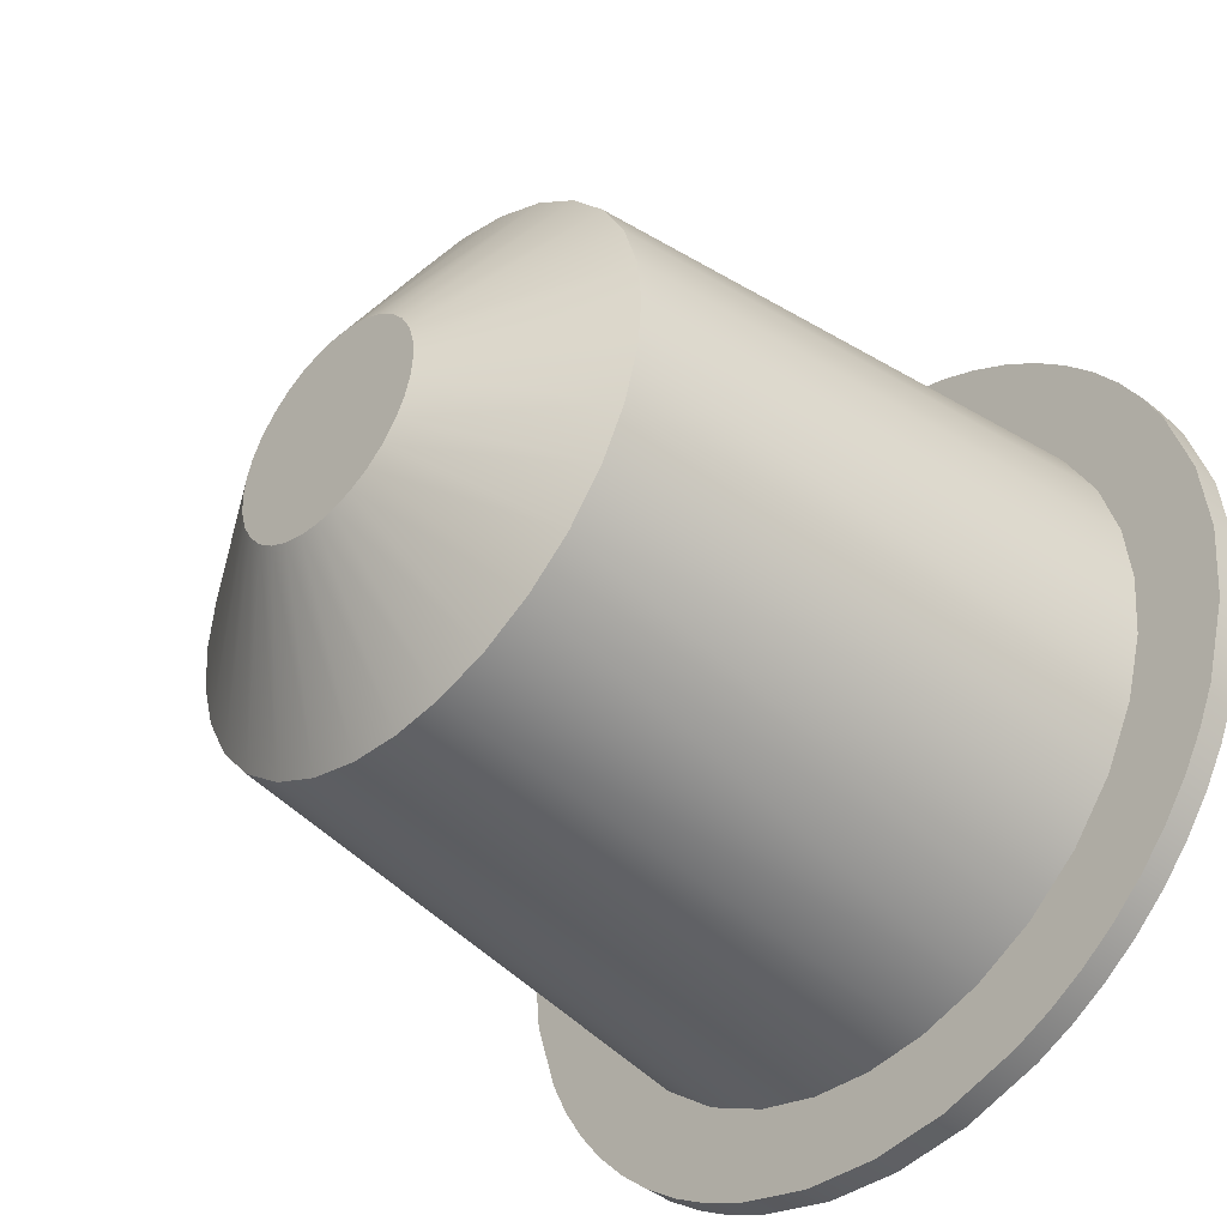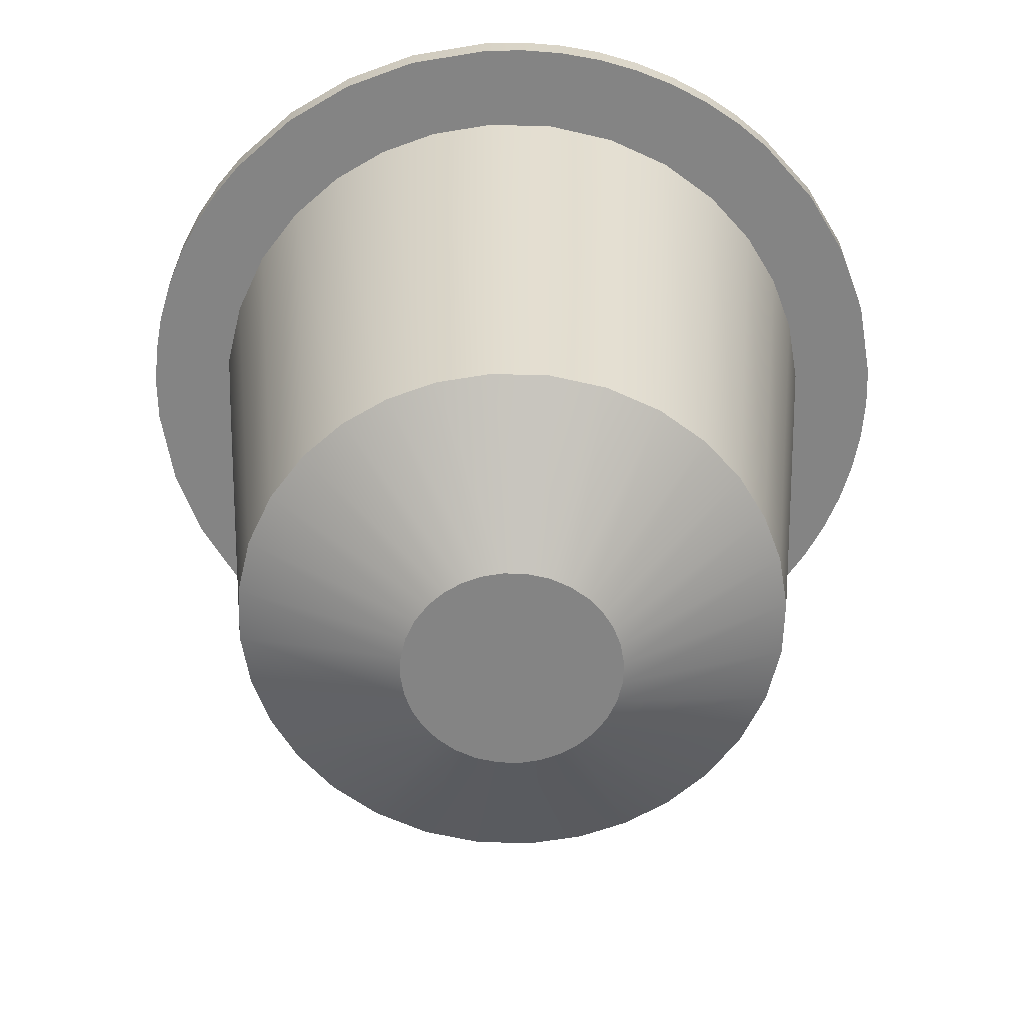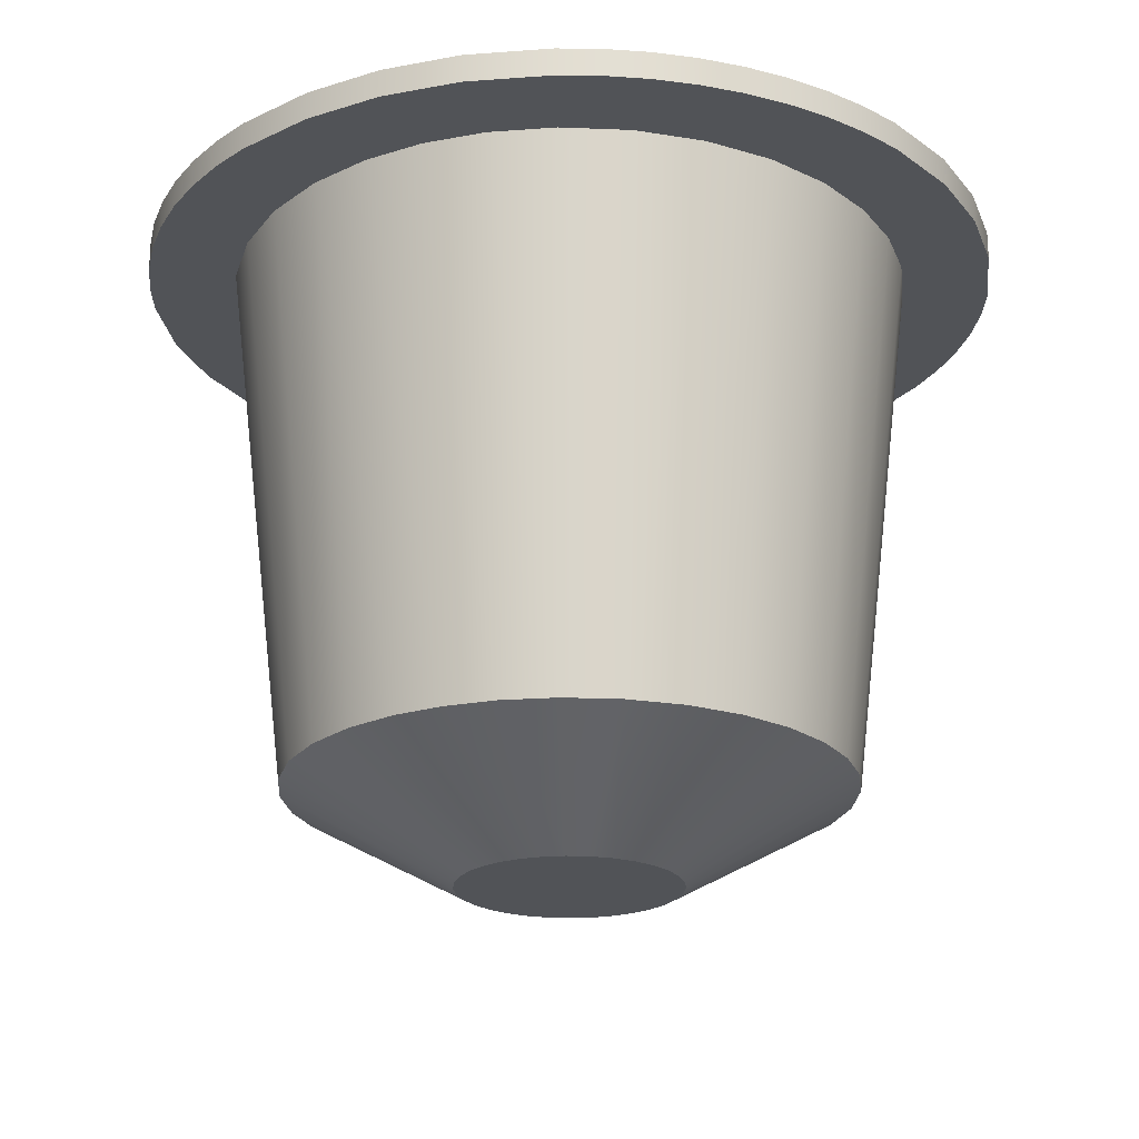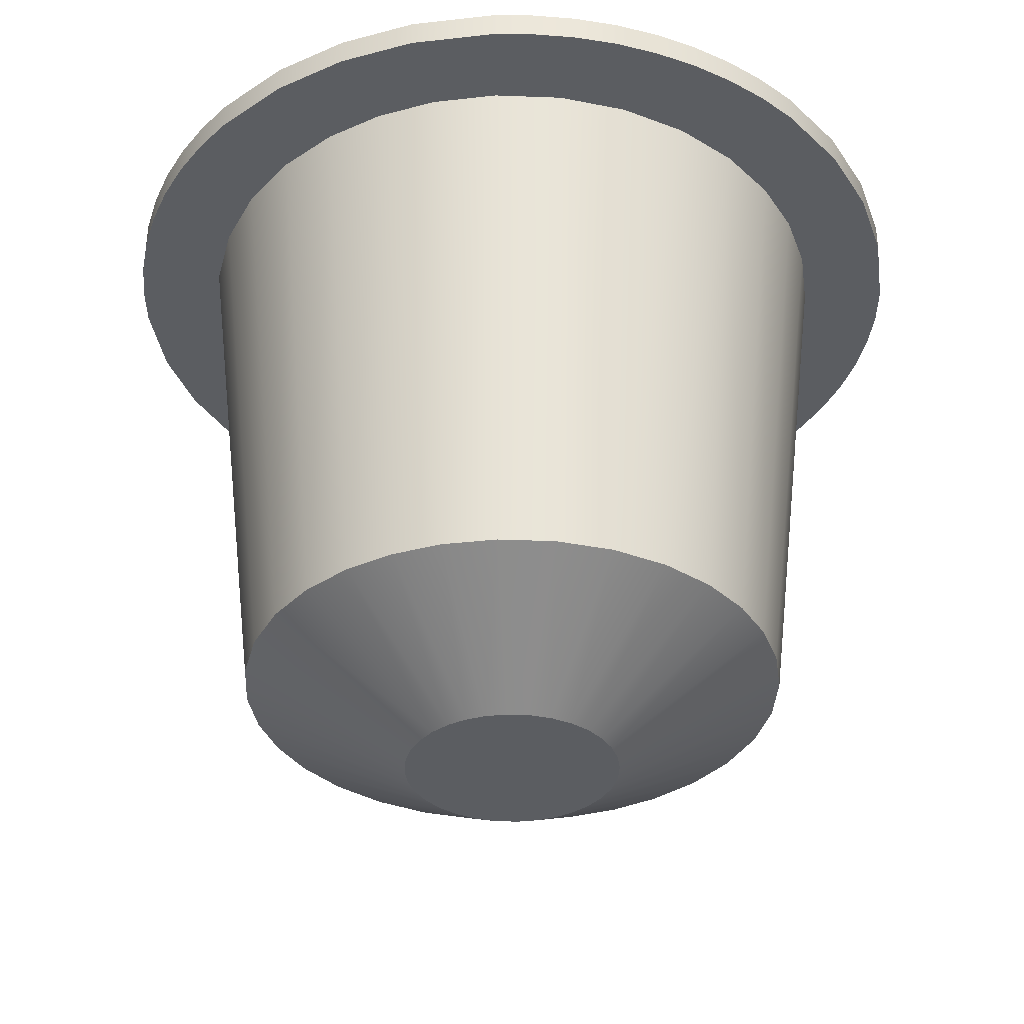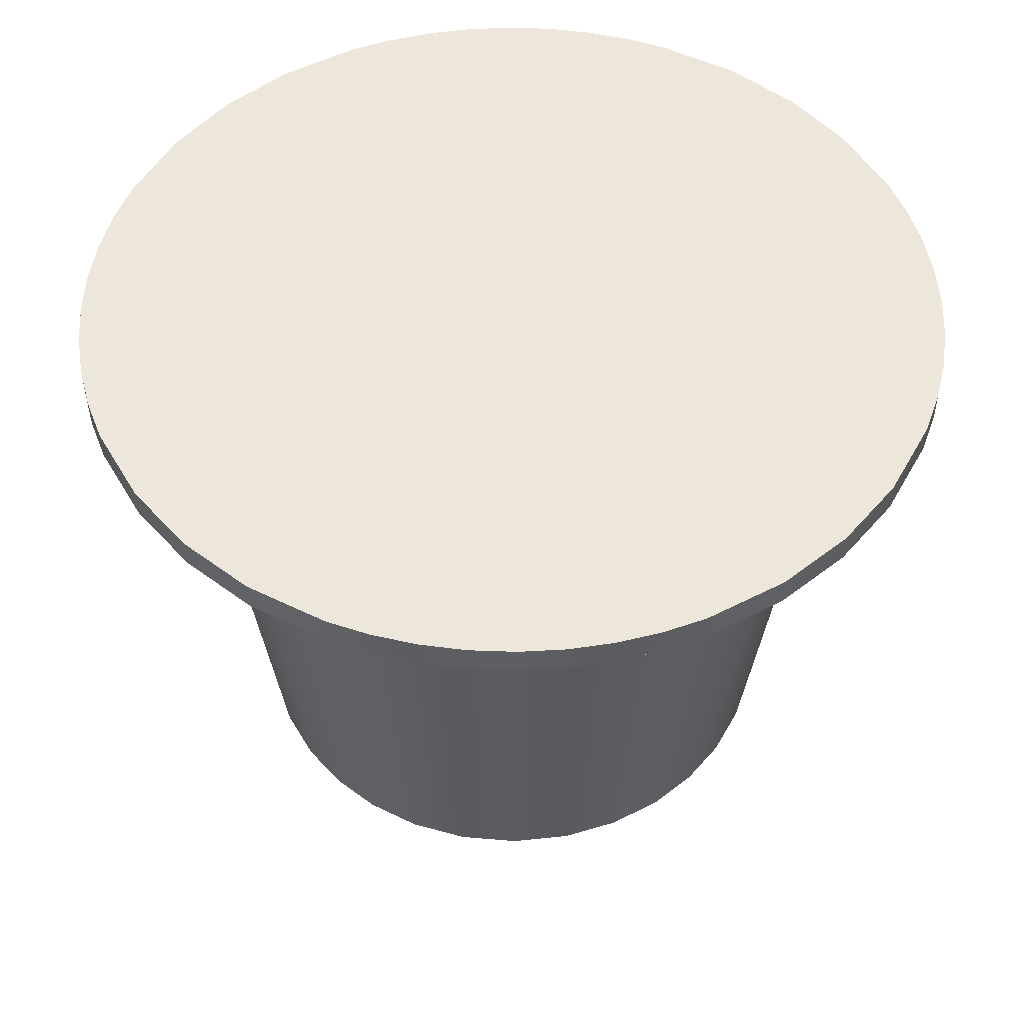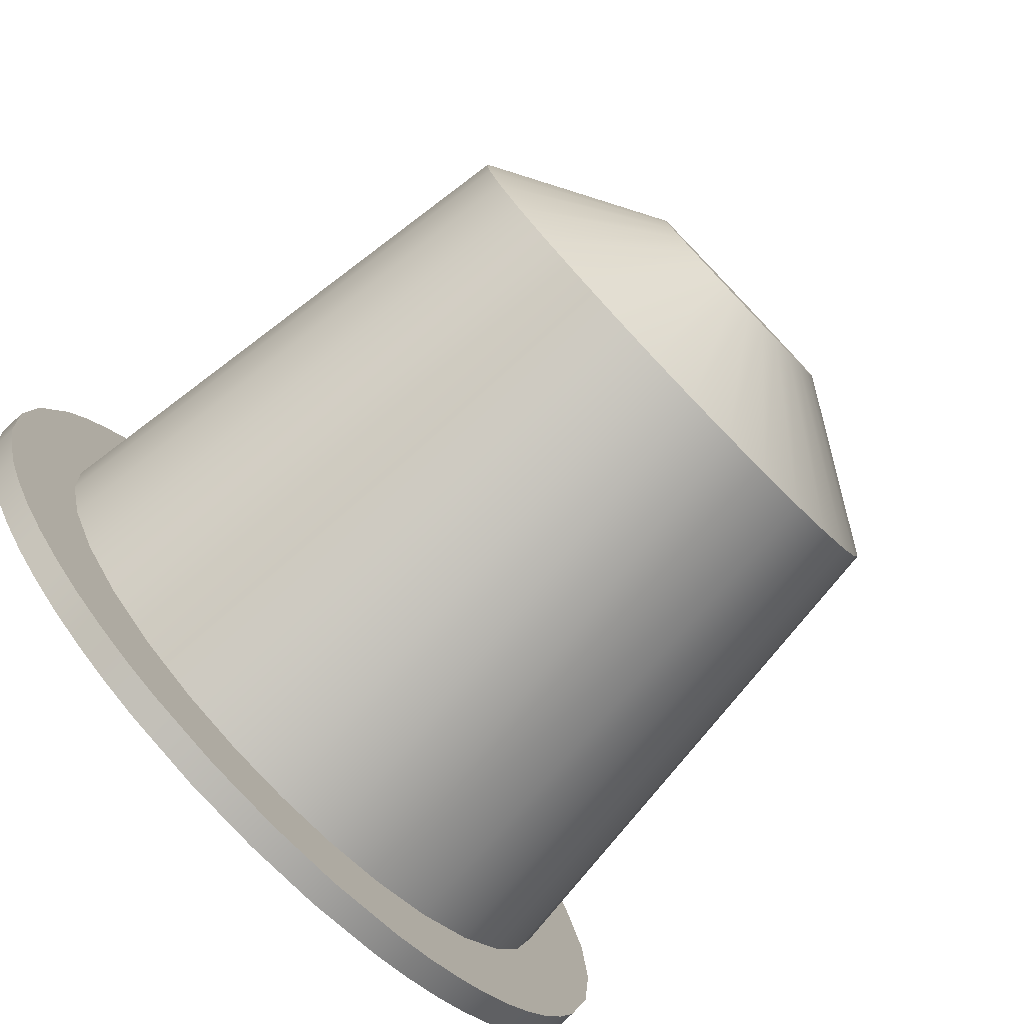
<metadata>
{"format":"obj","ext":"obj","renderer":"f3d","projection":"perspective","resolution":1024,"background":"white","views":[{"elev":-43.1,"azim":46.7,"up":"+Z"},{"elev":-61.4,"azim":-154.3,"up":"+Y"},{"elev":-22.1,"azim":-156.6,"up":"+Y"},{"elev":-35.7,"azim":114.5,"up":"+Y"},{"elev":50.4,"azim":-45.6,"up":"+Y"},{"elev":-79.2,"azim":-46.2,"up":"+Z"}]}
</metadata>
<code>
v  -0.1739 -0 0.0688
v  -0.4646 0.1575 0.086
v  -0.1839 -0 0.034
v  -0.4724 0.1575 0
v  -0.187 -0 -0
v  -0.4646 0.1575 -0.086
v  -0.1839 0 -0.034
v  -0.4393 0.1575 -0.1739
v  -0.1739 0 -0.0688
v  -0.3954 0.1575 -0.2585
v  -0.1565 0 -0.1023
v  -0.3341 0.1575 -0.3341
v  -0.1322 0 -0.1322
v  -0.2585 0.1575 -0.3954
v  -0.1023 0 -0.1565
v  -0.1739 0.1575 -0.4393
v  -0.0688 0 -0.1739
v  -0.086 0.1575 -0.4646
v  -0.034 0 -0.1839
v  0 0.1575 -0.4724
v  -0 0 -0.187
v  0.086 0.1575 -0.4646
v  0.034 0 -0.1839
v  0.1739 0.1575 -0.4393
v  0.0688 0 -0.1739
v  0.2585 0.1575 -0.3954
v  0.1023 0 -0.1565
v  0.3341 0.1575 -0.3341
v  0.1322 0 -0.1322
v  0.3954 0.1575 -0.2585
v  0.1565 0 -0.1023
v  0.4393 0.1575 -0.1739
v  0.1739 0 -0.0688
v  0.1839 0 -0.034
v  0.4646 0.1575 -0.086
v  0.187 0 -0
v  0.4724 0.1575 0
v  0.1839 -0 0.034
v  0.4646 0.1575 0.086
v  0.1739 -0 0.0688
v  0.4393 0.1575 0.1739
v  0.3954 0.1575 0.2585
v  0.1565 -0 0.1023
v  0.3341 0.1575 0.3341
v  0.1322 -0 0.1322
v  0.2585 0.1575 0.3954
v  0.1023 -0 0.1565
v  0.0688 -0 0.1739
v  0.1739 0.1575 0.4393
v  0.034 -0 0.1839
v  0.086 0.1575 0.4646
v  0 -0 0.187
v  -0 0.1575 0.4724
v  -0.034 -0 0.1839
v  -0.086 0.1575 0.4646
v  -0.0688 -0 0.1739
v  -0.1739 0.1575 0.4393
v  -0.2585 0.1575 0.3954
v  -0.1023 -0 0.1565
v  -0.3341 0.1575 0.3341
v  -0.1322 -0 0.1322
v  -0.3954 0.1575 0.2585
v  -0.1565 -0 0.1023
v  -0.4393 0.1575 0.1739
v  -0.5399 1.055 0.2138
v  -0.571 1.055 0.1057
v  -0.5807 1.055 0
v  -0.571 1.055 -0.1057
v  -0.5399 1.055 -0.2138
v  -0.4861 1.055 -0.3178
v  -0.4106 1.055 -0.4106
v  -0.3178 1.055 -0.4861
v  -0.2138 1.055 -0.5399
v  -0.1057 1.055 -0.571
v  -0 1.055 -0.5807
v  0.1057 1.055 -0.571
v  0.2138 1.055 -0.5399
v  0.3178 1.055 -0.4861
v  0.4106 1.055 -0.4106
v  0.4861 1.055 -0.3178
v  0.5399 1.055 -0.2138
v  0.571 1.055 -0.1057
v  0.5807 1.055 0
v  0.571 1.055 0.1057
v  0.5399 1.055 0.2138
v  0.4861 1.055 0.3178
v  0.4106 1.055 0.4106
v  0.3178 1.055 0.4861
v  0.2138 1.055 0.5399
v  0.1057 1.055 0.571
v  -0 1.055 0.5807
v  -0.1057 1.055 0.571
v  -0.2138 1.055 0.5399
v  -0.3178 1.055 0.4861
v  -0.4106 1.055 0.4106
v  -0.4861 1.055 0.3178
v  0.3345 1.055 0.647
v  0.3986 1.055 0.6096
v  0.4591 1.055 0.5655
v  0.515 1.055 0.515
v  0.5655 1.055 0.4591
v  0.6096 1.055 0.3986
v  0.647 1.055 0.3345
v  0.6772 1.055 0.2681
v  0.7162 1.055 0.1325
v  0.7283 1.055 0
v  0.7162 1.055 -0.1325
v  0.6772 1.055 -0.2681
v  0.647 1.055 -0.3345
v  0.6096 1.055 -0.3986
v  0.5655 1.055 -0.4591
v  0.515 1.055 -0.515
v  0.4591 1.055 -0.5655
v  0.3986 1.055 -0.6096
v  0.3345 1.055 -0.647
v  0.2681 1.055 -0.6772
v  0.1325 1.055 -0.7162
v  -0 1.055 -0.7283
v  -0.1325 1.055 -0.7162
v  -0.2681 1.055 -0.6772
v  -0.3345 1.055 -0.647
v  -0.3986 1.055 -0.6096
v  -0.4591 1.055 -0.5655
v  -0.515 1.055 -0.515
v  -0.5655 1.055 -0.4591
v  -0.6096 1.055 -0.3986
v  -0.647 1.055 -0.3345
v  -0.6772 1.055 -0.2681
v  -0.7162 1.055 -0.1325
v  -0.7283 1.055 0
v  -0.7162 1.055 0.1325
v  -0.6772 1.055 0.2681
v  -0.647 1.055 0.3345
v  -0.6096 1.055 0.3986
v  -0.5655 1.055 0.4591
v  -0.515 1.055 0.515
v  -0.4591 1.055 0.5655
v  -0.3986 1.055 0.6096
v  -0.3345 1.055 0.647
v  -0.2681 1.055 0.6772
v  -0.1325 1.055 0.7162
v  -0 1.055 0.7283
v  0.1325 1.055 0.7162
v  0.2681 1.055 0.6772
v  -0.7283 1.102 0
v  -0.7162 1.102 -0.1325
v  -0.6772 1.102 -0.2681
v  -0.647 1.102 -0.3345
v  -0.6096 1.102 -0.3986
v  -0.5655 1.102 -0.4591
v  -0.515 1.102 -0.515
v  -0.4591 1.102 -0.5655
v  -0.3986 1.102 -0.6096
v  -0.3345 1.102 -0.647
v  -0.2681 1.102 -0.6772
v  -0.1325 1.102 -0.7162
v  -0 1.102 -0.7283
v  0.1325 1.102 -0.7162
v  0.2681 1.102 -0.6772
v  0.3345 1.102 -0.647
v  0.3986 1.102 -0.6096
v  0.4591 1.102 -0.5655
v  0.515 1.102 -0.515
v  0.5655 1.102 -0.4591
v  0.6096 1.102 -0.3986
v  0.647 1.102 -0.3345
v  0.6772 1.102 -0.2681
v  0.7162 1.102 -0.1325
v  0.7283 1.102 0
v  0.7162 1.102 0.1325
v  0.6772 1.102 0.2681
v  0.647 1.102 0.3345
v  0.6096 1.102 0.3986
v  0.5655 1.102 0.4591
v  0.515 1.102 0.515
v  0.4591 1.102 0.5655
v  0.3986 1.102 0.6096
v  0.3345 1.102 0.647
v  0.2681 1.102 0.6772
v  0.1325 1.102 0.7162
v  -0 1.102 0.7283
v  -0.1325 1.102 0.7162
v  -0.2681 1.102 0.6772
v  -0.3345 1.102 0.647
v  -0.3986 1.102 0.6096
v  -0.4591 1.102 0.5655
v  -0.515 1.102 0.515
v  -0.5655 1.102 0.4591
v  -0.6096 1.102 0.3986
v  -0.647 1.102 0.3345
v  -0.6772 1.102 0.2681
v  -0.7162 1.102 0.1325
g nespresso
f 1 2 3
f 3 4 5
f 3 2 4
f 6 5 4
f 6 7 5
f 8 7 6
f 8 9 7
f 10 9 8
f 10 11 9
f 12 11 10
f 12 13 11
f 14 13 12
f 14 15 13
f 16 15 14
f 16 17 15
f 18 17 16
f 18 19 17
f 20 19 18
f 20 21 19
f 22 21 20
f 22 23 21
f 24 23 22
f 24 25 23
f 26 25 24
f 26 27 25
f 28 27 26
f 28 29 27
f 30 29 28
f 30 31 29
f 32 31 30
f 32 33 31
f 32 34 33
f 35 34 32
f 35 36 34
f 37 36 35
f 37 38 36
f 39 38 37
f 39 40 38
f 41 40 39
f 42 40 41
f 42 43 40
f 44 43 42
f 44 45 43
f 46 45 44
f 46 47 45
f 46 48 47
f 49 48 46
f 49 50 48
f 51 50 49
f 51 52 50
f 53 52 51
f 53 54 52
f 55 54 53
f 55 56 54
f 57 56 55
f 58 56 57
f 58 59 56
f 60 59 58
f 60 61 59
f 62 61 60
f 62 63 61
f 64 63 62
f 64 1 63
f 2 1 64
f 2 65 66
f 2 67 4
f 2 66 67
f 68 4 67
f 68 6 4
f 69 6 68
f 69 8 6
f 70 8 69
f 70 10 8
f 71 10 70
f 71 12 10
f 71 14 12
f 72 14 71
f 73 14 72
f 73 16 14
f 74 16 73
f 74 18 16
f 75 18 74
f 75 20 18
f 76 20 75
f 76 22 20
f 77 22 76
f 77 24 22
f 77 26 24
f 78 26 77
f 78 28 26
f 79 28 78
f 80 28 79
f 80 30 28
f 80 32 30
f 81 32 80
f 81 35 32
f 82 35 81
f 83 35 82
f 83 37 35
f 83 39 37
f 84 39 83
f 84 41 39
f 85 41 84
f 85 42 41
f 86 42 85
f 87 42 86
f 87 44 42
f 87 46 44
f 88 46 87
f 88 49 46
f 89 49 88
f 90 49 89
f 90 51 49
f 90 53 51
f 91 53 90
f 91 55 53
f 92 55 91
f 92 57 55
f 93 57 92
f 94 57 93
f 94 58 57
f 95 58 94
f 95 60 58
f 95 62 60
f 96 62 95
f 96 64 62
f 65 64 96
f 65 2 64
f 97 88 98
f 88 99 98
f 87 99 88
f 87 100 99
f 87 101 100
f 86 101 87
f 86 102 101
f 86 103 102
f 85 103 86
f 85 104 103
f 85 105 104
f 84 105 85
f 84 106 105
f 83 106 84
f 83 107 106
f 82 107 83
f 82 108 107
f 81 108 82
f 81 109 108
f 80 109 81
f 80 110 109
f 80 111 110
f 79 111 80
f 79 112 111
f 79 113 112
f 78 113 79
f 78 114 113
f 78 115 114
f 77 115 78
f 77 116 115
f 77 117 116
f 76 117 77
f 76 118 117
f 75 118 76
f 75 119 118
f 74 119 75
f 74 120 119
f 73 120 74
f 73 121 120
f 72 121 73
f 72 122 121
f 72 123 122
f 71 123 72
f 71 124 123
f 71 125 124
f 70 125 71
f 70 126 125
f 70 127 126
f 69 127 70
f 69 128 127
f 69 129 128
f 68 129 69
f 68 130 129
f 67 130 68
f 67 131 130
f 66 131 67
f 66 132 131
f 65 132 66
f 65 133 132
f 96 133 65
f 96 134 133
f 96 135 134
f 95 135 96
f 95 136 135
f 95 137 136
f 94 137 95
f 94 138 137
f 94 139 138
f 93 139 94
f 93 140 139
f 93 141 140
f 92 141 93
f 92 142 141
f 91 142 92
f 91 143 142
f 90 143 91
f 90 144 143
f 89 144 90
f 89 97 144
f 88 97 89
f 131 145 130
f 146 130 145
f 146 129 130
f 147 129 146
f 147 128 129
f 147 127 128
f 148 127 147
f 148 126 127
f 149 126 148
f 150 126 149
f 150 125 126
f 151 125 150
f 151 124 125
f 151 123 124
f 152 123 151
f 152 122 123
f 153 122 152
f 153 121 122
f 154 121 153
f 154 120 121
f 155 120 154
f 156 120 155
f 156 119 120
f 157 119 156
f 157 118 119
f 158 118 157
f 158 117 118
f 159 117 158
f 159 116 117
f 159 115 116
f 160 115 159
f 160 114 115
f 161 114 160
f 162 114 161
f 162 113 114
f 162 112 113
f 163 112 162
f 164 112 163
f 164 111 112
f 165 111 164
f 165 110 111
f 166 110 165
f 166 109 110
f 167 109 166
f 167 108 109
f 167 107 108
f 168 107 167
f 169 107 168
f 169 106 107
f 170 106 169
f 170 105 106
f 170 104 105
f 171 104 170
f 172 104 171
f 172 103 104
f 173 103 172
f 173 102 103
f 173 101 102
f 174 101 173
f 175 101 174
f 175 100 101
f 175 99 100
f 176 99 175
f 176 98 99
f 177 98 176
f 178 98 177
f 178 97 98
f 179 97 178
f 179 144 97
f 179 143 144
f 180 143 179
f 180 142 143
f 181 142 180
f 181 141 142
f 182 141 181
f 182 140 141
f 183 140 182
f 184 140 183
f 184 139 140
f 185 139 184
f 185 138 139
f 186 138 185
f 186 137 138
f 187 137 186
f 187 136 137
f 187 135 136
f 188 135 187
f 188 134 135
f 189 134 188
f 190 134 189
f 190 133 134
f 191 133 190
f 191 132 133
f 192 132 191
f 192 131 132
f 145 131 192
f 148 150 149
f 145 147 146
f 192 147 145
f 191 147 192
f 190 147 191
f 189 147 190
f 188 147 189
f 187 147 188
f 186 147 187
f 185 147 186
f 184 147 185
f 183 147 184
f 182 147 183
f 181 147 182
f 180 147 181
f 179 147 180
f 178 147 179
f 177 147 178
f 176 147 177
f 175 147 176
f 174 147 175
f 173 147 174
f 172 147 173
f 172 148 147
f 171 148 172
f 170 148 171
f 169 148 170
f 168 148 169
f 167 148 168
f 166 148 167
f 165 148 166
f 164 148 165
f 163 148 164
f 162 148 163
f 161 148 162
f 160 148 161
f 159 148 160
f 158 148 159
f 157 148 158
f 156 148 157
f 155 148 156
f 154 148 155
f 153 148 154
f 152 148 153
f 151 148 152
f 150 148 151
f 56 52 54
f 3 63 1
f 3 61 63
f 3 59 61
f 5 59 3
f 5 56 59
f 7 56 5
f 9 56 7
f 11 56 9
f 13 56 11
f 15 56 13
f 17 56 15
f 19 56 17
f 21 56 19
f 23 56 21
f 25 56 23
f 27 56 25
f 29 56 27
f 31 56 29
f 33 56 31
f 34 56 33
f 36 56 34
f 38 56 36
f 40 56 38
f 43 56 40
f 45 56 43
f 47 56 45
f 48 56 47
f 50 56 48
f 52 56 50

</code>
